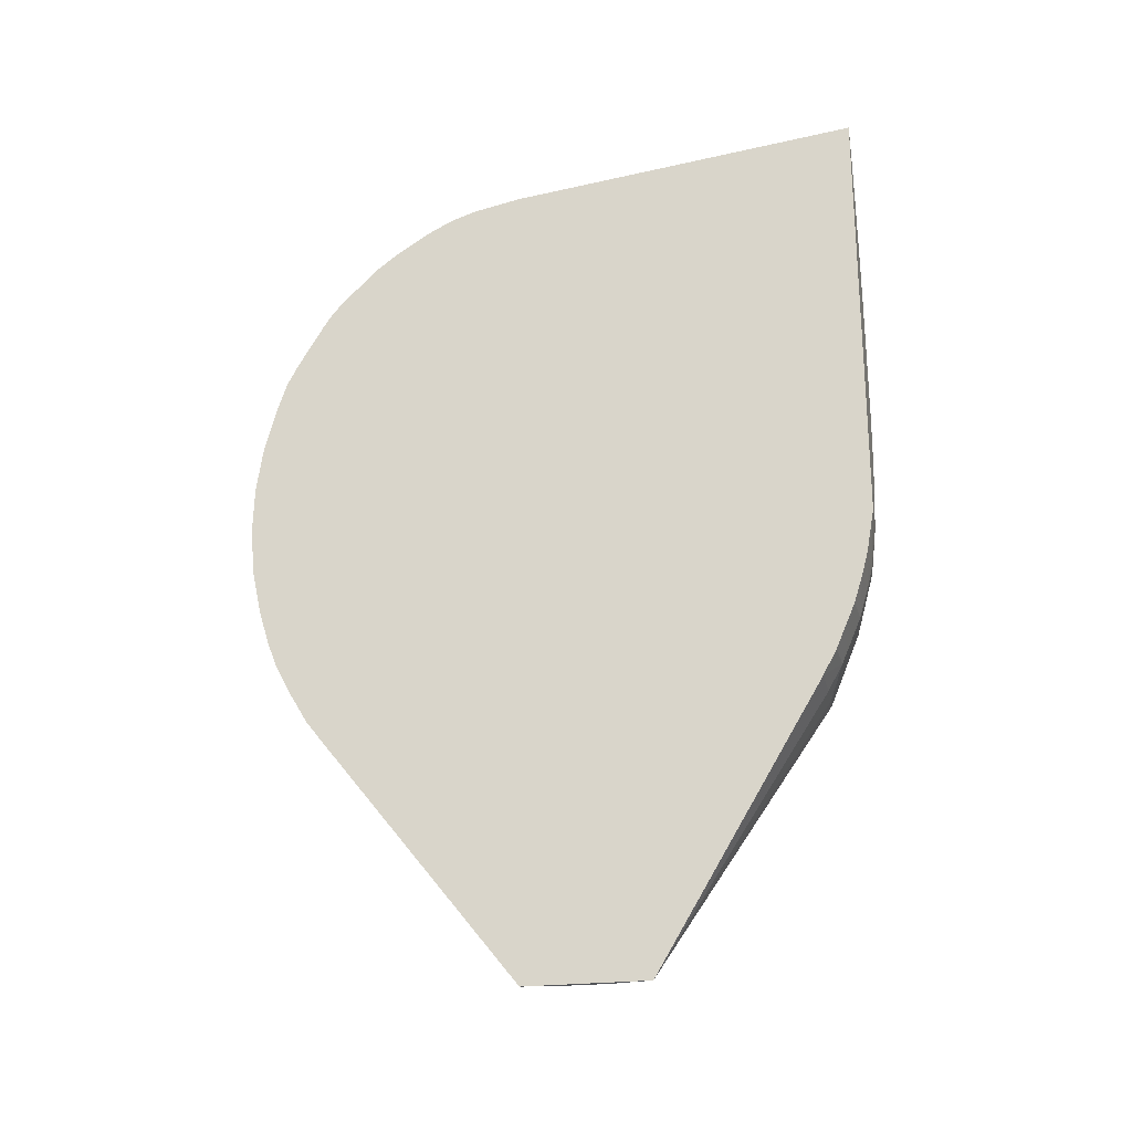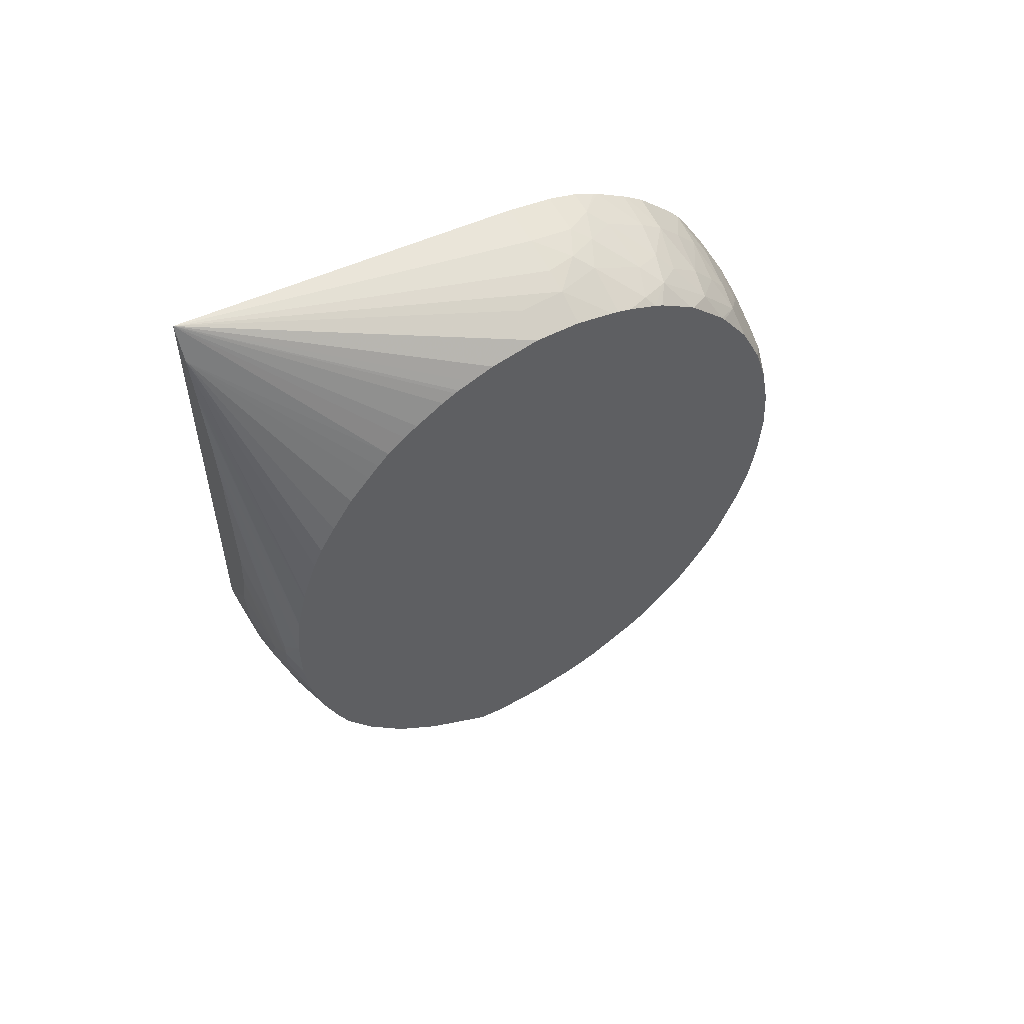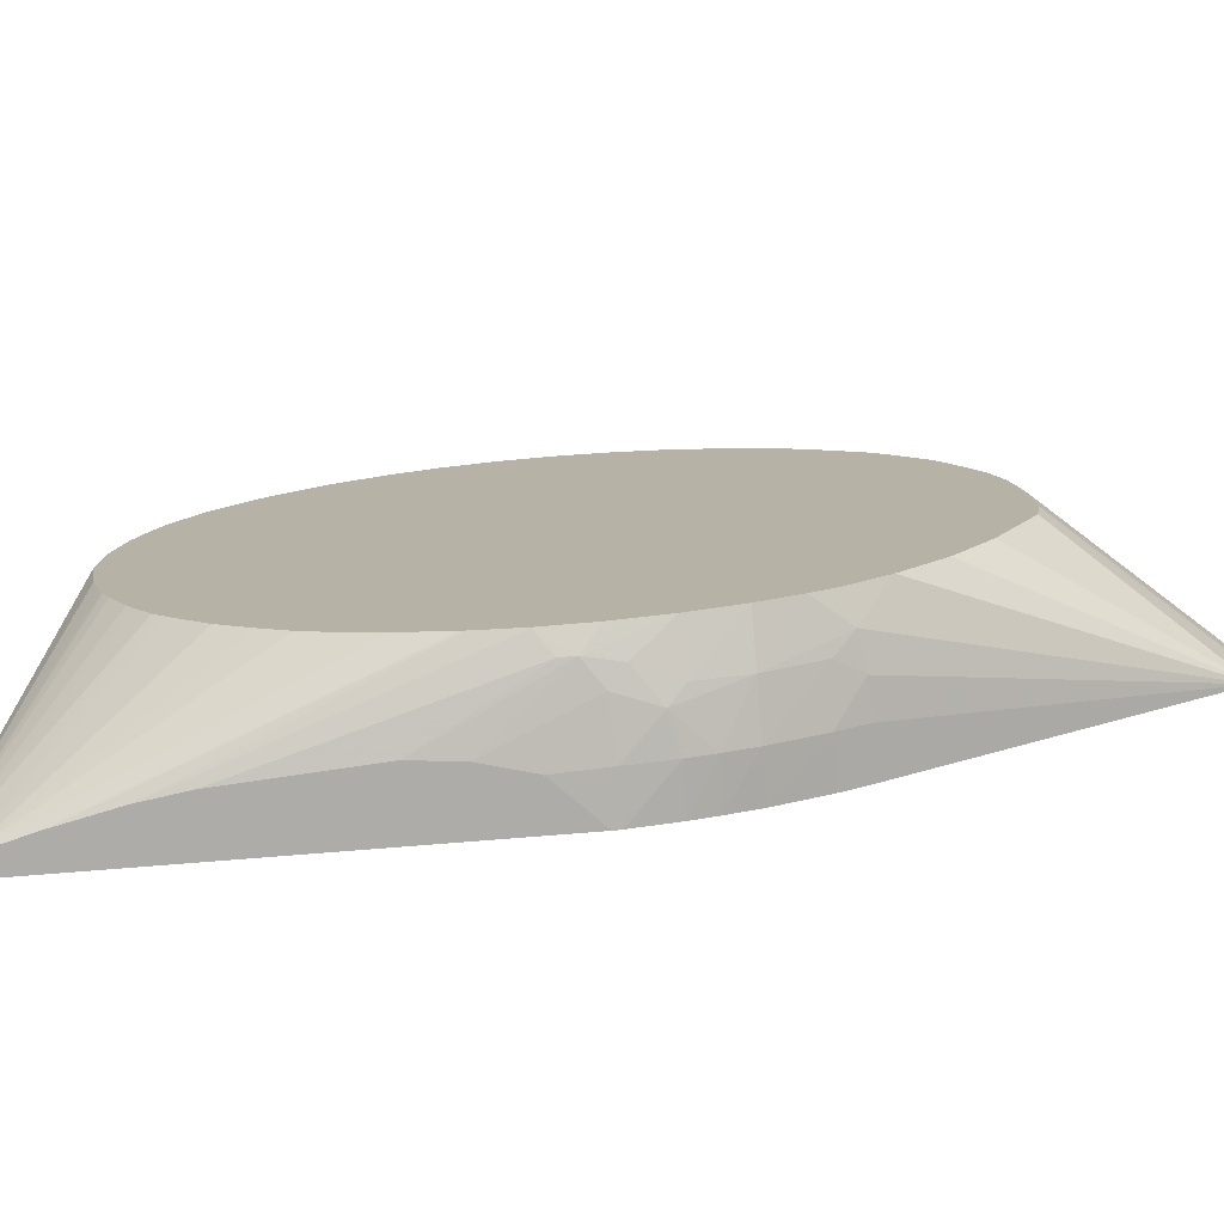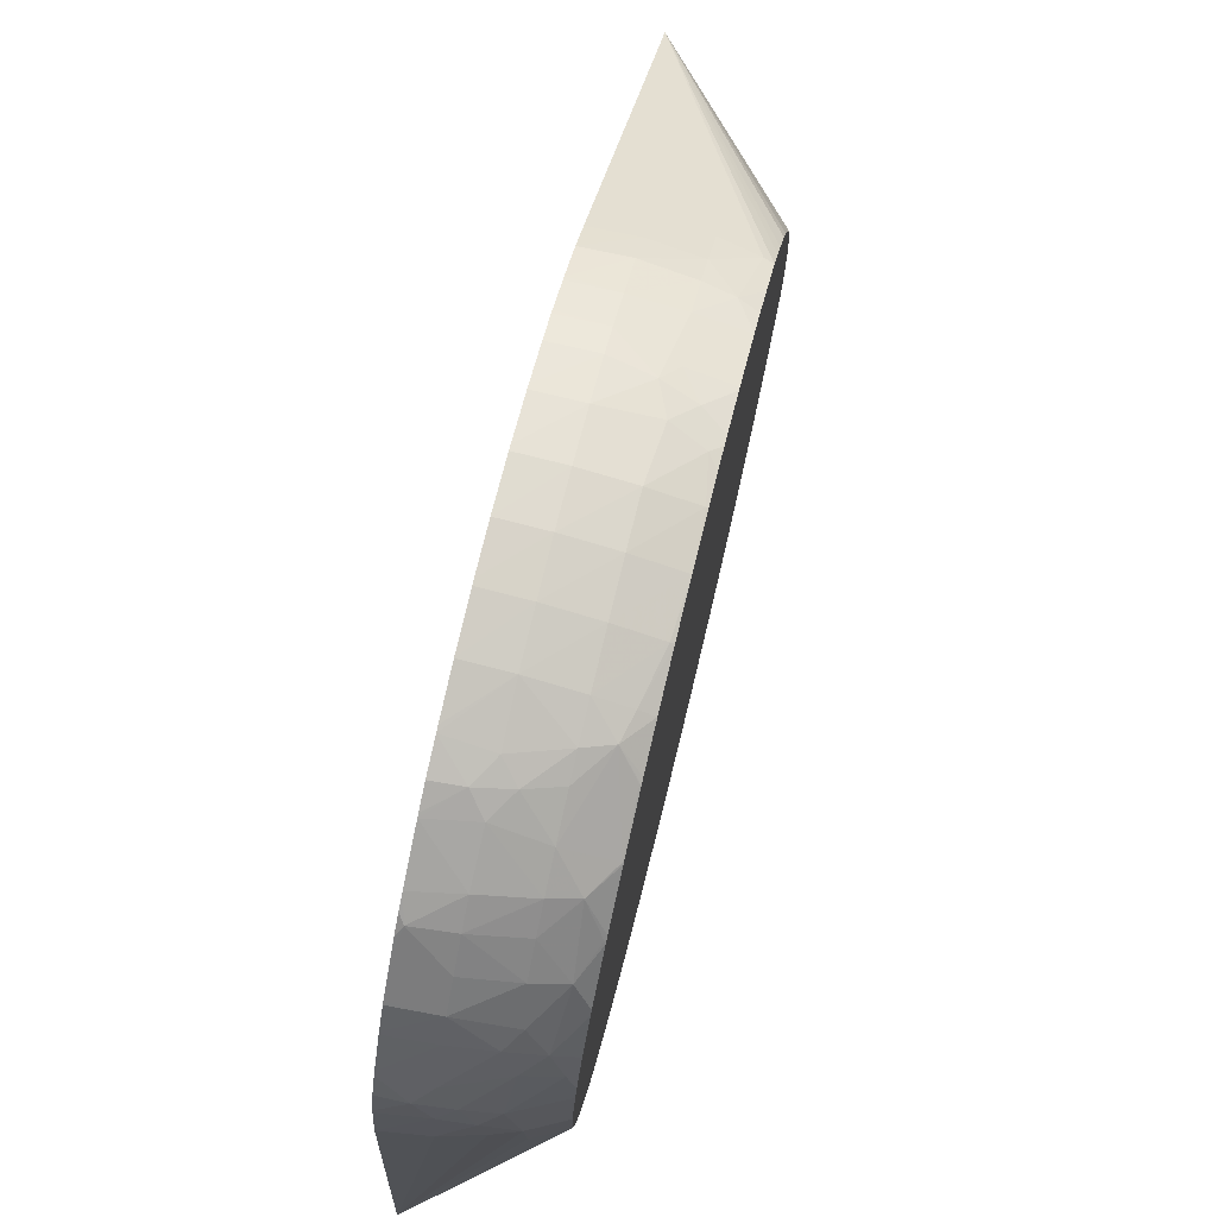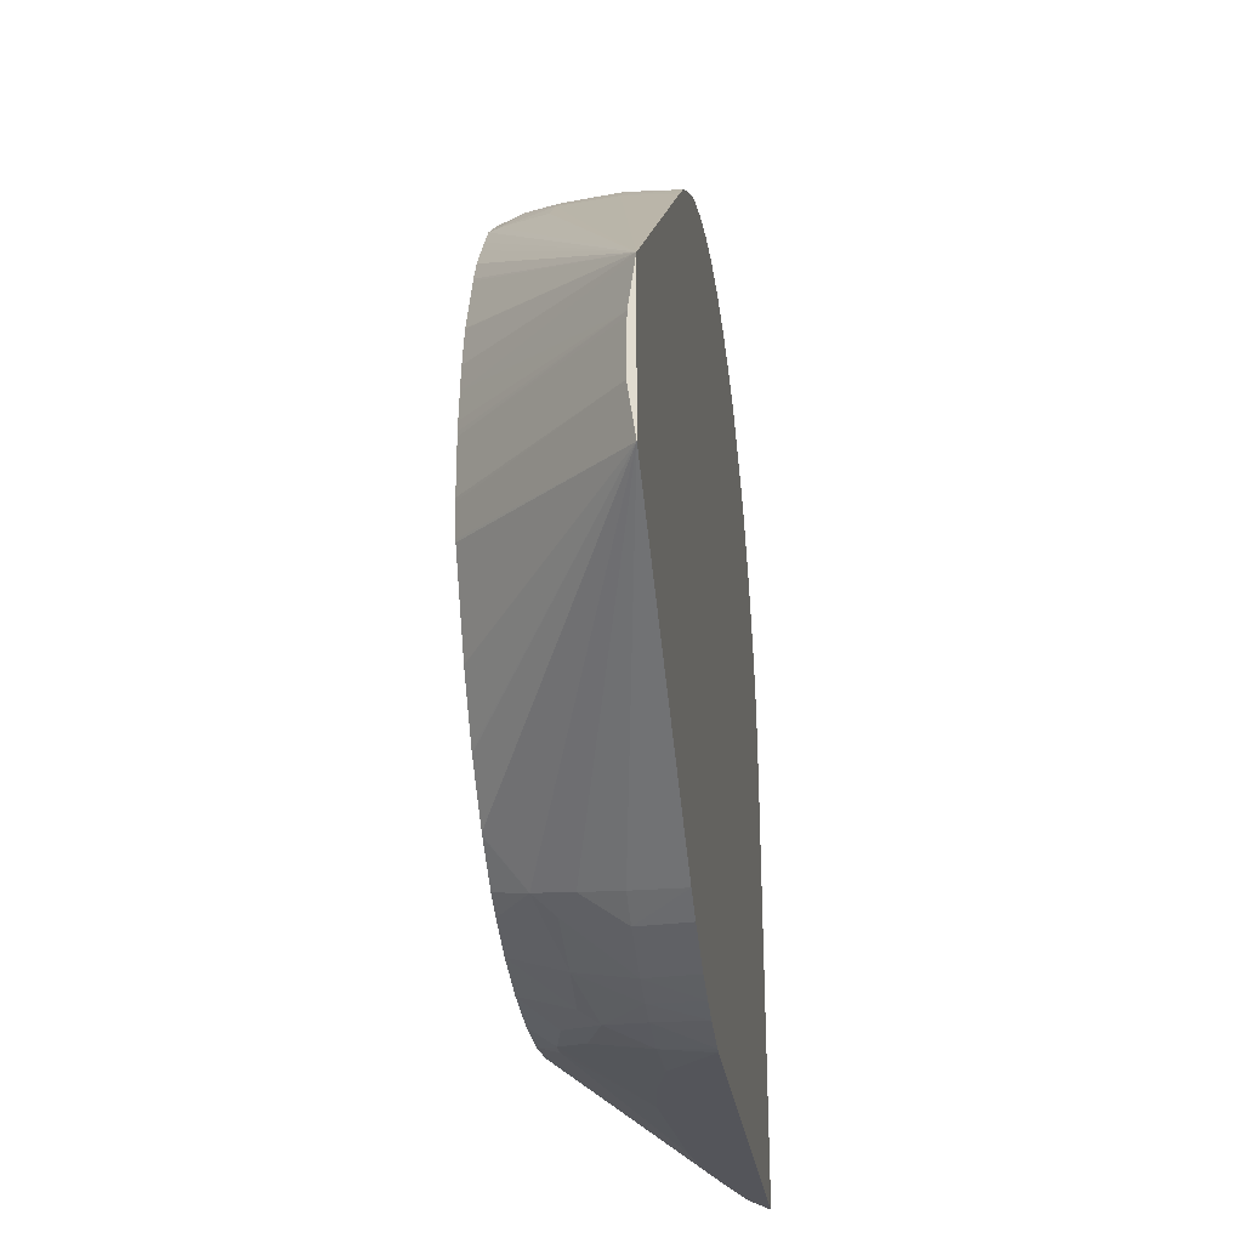
<metadata>
{"format":"obj","ext":"obj","renderer":"f3d","projection":"perspective","resolution":1024,"background":"white","views":[{"elev":-23.2,"azim":-77.2,"up":"+Z"},{"elev":54.7,"azim":59.3,"up":"+Z"},{"elev":-76.7,"azim":94.6,"up":"+Y"},{"elev":74.8,"azim":13.8,"up":"+Y"},{"elev":-24.9,"azim":-172.8,"up":"+Y"}]}
</metadata>
<code>
v -0.001584 0.0008299 0.01208
v -0.001584 0.000847 0.01192
v -0.0005674 0.000878 0.01192
v -0.0006061 0.0008299 0.01306
v -0.001584 0.0008299 0.02297
v -0.001584 0.001027 0.01093
v -0.0005674 0.001022 0.0109
v 0.0002442 0.001069 0.01109
v 0.0006006 0.001036 0.01197
v -0.0005674 0.0008299 0.01318
v -0.001194 0.0008299 0.02213
v 0.001633 0.004382 0.01944
v 0.001633 0.004845 0.01977
v 0.001633 0.005183 0.02
v 0.001633 0.005903 0.0204
v 0.001633 0.006244 0.02056
v 0.001633 0.006348 0.0206
v 0.001633 0.006694 0.02072
v 0.001633 0.007276 0.02091
v 0.001633 0.008515 0.02112
v 0.0009237 0.008515 0.02149
v 0.0008695 0.009647 0.02147
v 0.0003022 0.009647 0.02167
v -0.0005674 0.009647 0.02191
v -0.001584 0.009647 0.02206
v -0.001584 0.001178 0.01036
v -0.0005674 0.001164 0.01033
v 0.001001 0.001173 0.01163
v 0.0005673 0.001519 0.009649
v 0.0006006 0.001235 0.01074
v 0.001172 0.001123 0.01238
v -0.0002963 0.0008299 0.01419
v -0.0009213 0.0008299 0.02112
v 0.001633 0.00171 0.01522
v 0.001633 0.001736 0.01532
v 0.001633 0.002121 0.01638
v 0.001632 0.002123 0.01639
v 0.001633 0.002352 0.01688
v 0.001633 0.002754 0.01752
v 0.001633 0.002942 0.0178
v 0.001633 0.00329 0.0183
v 0.001633 0.003819 0.01887
v 0.001633 0.004098 0.01916
v 0.001633 0.009545 0.02108
v 0.0001425 0.0104 0.02162
v 0.001633 0.009647 0.02107
v 0.001633 0.01062 0.02086
v 0.0005396 0.01078 0.02136
v -0.0005668 0.01078 0.02172
v -0.001584 0.01078 0.02186
v -0.001584 0.001401 0.009649
v -0.0005674 0.001367 0.009649
v 0.001633 0.001517 0.01078
v 0.0005862 0.002026 0.008435
v 0.0009769 0.002298 0.008002
v 0.001633 0.002172 0.008754
v 0.001633 0.001815 0.009649
v 0.001633 0.001389 0.01169
v 0.001611 0.001344 0.01197
v 0.001633 0.001353 0.01197
v 0.001611 0.001328 0.01308
v 0.001172 0.001123 0.01272
v -0.0001874 0.0008299 0.01527
v -0.0008485 0.0008299 0.02083
v 0.001633 0.001465 0.01419
v -0.0001883 0.01115 0.02151
v 0.001633 0.01079 0.02082
v 0.001633 0.01117 0.0207
v 0.001432 0.01172 0.02061
v 0.0006737 0.01203 0.02082
v -0.0009449 0.01147 0.02162
v -0.001584 0.01089 0.02184
v -0.001584 0.001837 0.008633
v -0.0005674 0.001851 0.008515
v 0.00022 0.002237 0.007885
v 0.001633 0.003074 0.007292
v 0.001633 0.003034 0.007348
v 0.001633 0.002419 0.008241
v -0.001584 0.006378 0.0009443
v 0.001633 0.001339 0.01308
v -0.0005545 0.0008299 0.01948
v -0.0004005 0.0008299 0.01845
v 0.001633 0.001452 0.01411
v -0.0005668 0.01188 0.02131
v 0.001633 0.0119 0.0204
v 0.001123 0.01248 0.02043
v 0.0003664 0.01272 0.02058
v -0.001584 0.01153 0.02164
v -0.0005674 0.01292 0.02072
v -0.001584 0.01219 0.02131
v -0.001584 0.01208 0.02137
v -0.001584 0.001888 0.008515
v -0.001584 0.002231 0.007885
v -0.0005674 0.002216 0.007855
v 0.001633 0.003991 0.006298
v -0.001584 0.009478 0.0009443
v -0.001434 0.007379 0.0009443
v 0.001633 0.006783 0.004478
v 0.001633 0.006736 0.004489
v 0.001633 0.006168 0.004815
v 0.001633 0.00511 0.005427
v 0.001633 0.005104 0.005431
v 0.001633 0.004813 0.005656
v 0.001633 0.004033 0.006259
v 0.001633 0.001367 0.01334
v 0.001633 0.01212 0.02029
v 0.001633 0.01301 0.01971
v 0.001633 0.01312 0.01963
v 0.001272 0.01371 0.01938
v 0.0006737 0.01308 0.02018
v -0.0005674 0.01349 0.02033
v -0.001584 0.01301 0.02081
v 0.0005673 0.01388 0.006544
v 0.001426 0.01375 0.006678
v 0.001633 0.0137 0.006729
v 0.001633 0.01328 0.006372
v 0.001633 0.01295 0.0061
v 0.001633 0.01245 0.005697
v 0.001633 0.012 0.005436
v 0.001633 0.01194 0.005403
v 0.001633 0.01072 0.004834
v 0.001632 0.01071 0.004826
v 0.001633 0.0107 0.004826
v 0.001633 0.009907 0.004599
v 0.001633 0.009387 0.004511
v -0.001576 0.009424 0.0009443
v -0.001584 0.01448 0.007135
v -0.0005674 0.01451 0.007113
v 0.0005673 0.01444 0.007215
v -0.001444 0.008243 0.0009443
v 0.001633 0.007449 0.004377
v 0.001633 0.007379 0.004384
v 0.001633 0.01406 0.01868
v 0.0005673 0.01387 0.01956
v 0.001598 0.01412 0.01865
v 0.001167 0.01477 0.01819
v 0.0005673 0.01444 0.01892
v -0.0005674 0.01407 0.01976
v -0.001584 0.01364 0.02034
v -0.001584 0.01357 0.0204
v -0.001584 0.01307 0.02076
v 0.001221 0.0148 0.007894
v 0.001633 0.01427 0.007454
v 0.001633 0.01407 0.007204
v 0.001633 0.008822 0.004427
v -0.001449 0.008515 0.0009443
v -0.001584 0.01493 0.007702
v -0.0005674 0.01495 0.00768
v 0.0005673 0.01487 0.007784
v -0.001446 0.00842 0.0009443
v 0.001633 0.008521 0.004396
v 0.001633 0.0141 0.01863
v -0.0005674 0.01464 0.01915
v 0.001633 0.01416 0.01856
v 0.001633 0.01489 0.01753
v 0.001633 0.01492 0.01749
v 0.001608 0.01492 0.01751
v 0.0005673 0.01533 0.01759
v 0.0005673 0.0149 0.01835
v -0.001454 0.01472 0.01925
v -0.001584 0.01425 0.01974
v 0.0005673 0.01528 0.008515
v 0.001633 0.01498 0.008513
v 0.001633 0.0147 0.008036
v 0.001633 0.008615 0.004403
v -0.001584 0.01537 0.008426
v -0.0005674 0.01544 0.008515
v -0.0005674 0.01506 0.01858
v 0.001633 0.01547 0.01636
v 0.001601 0.01549 0.01636
v 0.001154 0.0159 0.01591
v -0.0005504 0.01566 0.01754
v 0.0005673 0.01575 0.0167
v -0.0001603 0.01586 0.01695
v -0.001584 0.01485 0.01908
v -0.001584 0.01455 0.01944
v -0.001584 0.01504 0.01878
v -0.0005674 0.01582 0.009252
v 0.0003611 0.01599 0.009992
v 0.0006705 0.01576 0.009627
v 0.001633 0.01549 0.009649
v -0.001584 0.01542 0.008515
v -0.001584 0.01577 0.009188
v -0.001584 0.01567 0.01772
v 0.001633 0.01551 0.01624
v 0.0005673 0.01599 0.01613
v 0.001633 0.01581 0.01532
v 0.001305 0.01596 0.01532
v 0.0005673 0.0162 0.01532
v -0.0009172 0.01593 0.01712
v -0.0005504 0.01608 0.01653
v -0.001584 0.01581 0.009265
v -0.0005674 0.01605 0.009822
v -0.0005674 0.01634 0.01079
v 0.0006705 0.01612 0.01068
v 0.001118 0.01589 0.01024
v 0.001633 0.01551 0.00972
v -0.001584 0.01571 0.01765
v -0.0005674 0.01643 0.01532
v 0.001633 0.01603 0.01419
v 0.00155 0.01607 0.01419
v 0.0005673 0.01638 0.01419
v -0.001584 0.01619 0.01646
v -0.001584 0.01596 0.01717
v -0.001584 0.01604 0.009832
v -0.001584 0.01631 0.01068
v -0.001584 0.01634 0.01079
v -0.001584 0.01656 0.0118
v -0.001584 0.01658 0.01192
v -0.0005674 0.01656 0.01192
v 0.0005673 0.01637 0.01192
v 0.001415 0.01598 0.01099
v 0.001633 0.01585 0.0108
v 0.001633 0.0158 0.0106
v -0.001584 0.01649 0.01532
v -0.001584 0.01623 0.01634
v -0.0005674 0.0166 0.01419
v 0.001633 0.01611 0.01305
v 0.0005673 0.01645 0.01305
v -0.001584 0.01668 0.01305
v -0.0005674 0.01665 0.01305
v 0.001589 0.01606 0.01192
v 0.001633 0.01594 0.01126
v -0.001584 0.01665 0.01419
v 0.001633 0.01604 0.01192
v -0.001584 0.01666 0.01407
f 66 70 84
f 84 87 89
f 55 79 76
f 58 60 59
f 79 104 95
f 79 94 93
f 80 105 81
f 81 105 83
f 55 75 79
f 64 81 83
f 64 83 65
f 49 66 71
f 12 156 155
f 69 86 70
f 69 85 86
f 68 85 69
f 66 84 71
f 70 86 87
f 96 129 113
f 51 73 74
f 50 71 72
f 62 81 82
f 61 81 62
f 61 80 81
f 60 80 61
f 12 39 38
f 12 38 36
f 79 99 100
f 79 97 98
f 79 130 97
f 79 150 130
f 86 106 107
f 85 106 86
f 79 101 102
f 76 79 95
f 75 94 79
f 74 94 75
f 74 93 94
f 74 92 93
f 79 102 103
f 47 67 48
f 97 130 131
f 8 28 9
f 97 131 132
f 55 78 56
f 79 100 101
f 79 103 104
f 79 98 99
f 49 71 50
f 48 70 66
f 51 74 52
f 48 68 69
f 48 67 68
f 5 16 17
f 52 74 54
f 48 69 70
f 1 73 51
f 3 7 8
f 3 8 9
f 3 9 10
f 3 10 4
f 5 11 12
f 5 12 13
f 5 13 14
f 5 14 15
f 5 15 16
f 54 74 75
f 1 92 73
f 5 18 19
f 5 19 20
f 5 20 21
f 5 21 22
f 5 22 23
f 5 23 24
f 5 24 25
f 6 26 27
f 6 27 7
f 7 27 8
f 12 35 34
f 12 40 39
f 160 168 177
f 12 34 65
f 11 37 38
f 11 38 39
f 11 39 40
f 12 80 60
f 12 60 58
f 12 58 53
f 12 53 57
f 12 118 117
f 12 42 41
f 12 41 40
f 12 36 35
f 1 51 26
f 1 26 6
f 1 6 2
f 2 6 7
f 2 7 3
f 12 65 83
f 12 83 105
f 12 105 80
f 45 66 49
f 55 77 78
f 55 76 77
f 54 75 55
f 173 186 174
f 186 189 199
f 184 190 198
f 181 196 197
f 180 196 181
f 179 196 180
f 179 195 196
f 158 173 174
f 113 129 114
f 111 140 141
f 178 193 179
f 178 183 192
f 174 191 190
f 174 186 191
f 172 174 190
f 153 159 168
f 162 167 178
f 160 177 175
f 31 60 61
f 12 187 185
f 23 45 24
f 12 218 200
f 12 225 218
f 12 223 225
f 12 213 223
f 12 214 213
f 29 54 55
f 142 164 143
f 147 166 148
f 148 166 167
f 148 167 149
f 142 162 163
f 157 170 171
f 156 170 157
f 156 169 170
f 153 168 160
f 149 167 162
f 157 171 158
f 158 172 159
f 158 171 173
f 45 48 66
f 145 165 146
f 146 165 151
f 146 151 150
f 136 159 137
f 168 184 177
f 96 122 123
f 169 185 171
f 179 194 195
f 179 193 194
f 142 163 164
f 178 192 193
f 172 190 184
f 79 146 150
f 22 44 46
f 22 45 23
f 21 44 22
f 29 52 54
f 12 197 214
f 12 108 107
f 12 133 108
f 12 152 133
f 12 154 152
f 12 155 154
f 12 200 187
f 62 82 63
f 22 46 47
f 73 92 74
f 71 91 88
f 71 90 91
f 71 89 90
f 71 84 89
f 71 88 72
f 70 87 84
f 96 120 121
f 109 135 136
f 109 133 135
f 109 134 110
f 108 133 109
f 79 126 146
f 36 38 37
f 33 65 34
f 33 64 65
f 31 63 32
f 31 62 63
f 31 61 62
f 31 58 59
f 31 53 58
f 30 57 53
f 29 57 30
f 29 56 57
f 28 30 53
f 97 132 98
f 79 96 126
f 28 53 31
f 29 55 56
f 27 52 29
f 26 52 27
f 26 51 52
f 25 49 50
f 24 49 25
f 31 59 60
f 24 45 49
f 22 48 45
f 22 47 48
f 1 2 3
f 212 222 223
f 1 112 141
f 1 90 112
f 1 91 90
f 8 27 29
f 1 33 11
f 1 64 33
f 1 32 63
f 222 225 223
f 209 220 210
f 210 220 221
f 210 221 211
f 1 4 10
f 1 3 4
f 212 223 213
f 1 88 91
f 1 72 88
f 1 50 72
f 1 25 50
f 1 5 25
f 125 145 146
f 125 146 126
f 127 147 128
f 109 136 137
f 109 137 134
f 110 134 111
f 111 134 138
f 1 141 140
f 131 150 151
f 195 211 212
f 1 147 127
f 1 166 147
f 199 217 215
f 200 218 201
f 201 218 202
f 202 218 219
f 202 219 217
f 194 209 210
f 194 210 211
f 194 211 195
f 163 180 181
f 166 182 167
f 167 182 183
f 167 183 178
f 133 152 135
f 199 215 216
f 199 216 203
f 199 202 217
f 1 226 220
f 1 216 215
f 1 203 216
f 1 204 203
f 1 198 204
f 1 184 198
f 1 177 184
f 1 175 177
f 211 222 212
f 211 221 219
f 211 219 222
f 136 154 155
f 142 149 162
f 86 108 109
f 86 109 110
f 86 110 87
f 87 110 111
f 87 111 89
f 89 111 141
f 89 141 112
f 134 153 138
f 96 113 114
f 96 114 115
f 96 115 116
f 96 116 117
f 96 117 118
f 139 160 161
f 96 119 120
f 86 107 108
f 114 129 142
f 111 138 139
f 96 123 124
f 96 124 125
f 96 125 126
f 96 127 128
f 96 128 129
f 89 112 90
f 158 174 172
f 159 172 168
f 160 175 176
f 160 176 161
f 1 205 192
f 134 137 153
f 111 139 140
f 114 142 143
f 114 143 144
f 114 144 115
f 121 123 122
f 136 156 157
f 136 157 158
f 136 158 159
f 128 147 148
f 128 148 129
f 129 148 149
f 129 149 142
f 130 150 131
f 1 11 5
f 1 206 205
f 1 207 206
f 1 208 207
f 1 209 208
f 1 220 209
f 1 215 224
f 136 155 156
f 135 152 154
f 135 154 136
f 96 118 119
f 137 159 153
f 138 153 160
f 138 160 139
f 12 99 98
f 12 123 121
f 12 124 123
f 12 125 124
f 12 145 125
f 12 181 197
f 196 213 214
f 196 212 213
f 12 164 163
f 12 98 132
f 12 121 120
f 12 100 99
f 12 101 100
f 96 121 122
f 12 77 76
f 12 78 77
f 12 56 78
f 12 165 145
f 12 151 165
f 12 132 131
f 11 34 35
f 11 33 34
f 9 28 31
f 9 32 10
f 9 31 32
f 8 30 28
f 12 43 42
f 1 127 96
f 12 131 151
f 12 143 164
f 12 144 143
f 12 115 144
f 12 116 115
f 12 117 116
f 11 36 37
f 12 119 118
f 12 120 119
f 1 176 175
f 12 17 16
f 12 169 156
f 12 185 169
f 12 44 20
f 12 46 44
f 12 47 46
f 12 67 47
f 12 68 67
f 11 43 12
f 1 161 176
f 1 139 161
f 1 140 139
f 12 57 56
f 11 42 43
f 11 41 42
f 11 40 41
f 8 29 30
f 12 95 104
f 5 17 18
f 1 93 92
f 12 18 17
f 12 19 18
f 12 20 19
f 12 102 101
f 12 103 102
f 12 104 103
f 12 163 181
f 12 76 95
f 12 85 68
f 12 106 85
f 12 107 106
f 20 44 21
f 12 14 13
f 12 15 14
f 12 16 15
f 217 219 221
f 189 201 202
f 188 201 189
f 188 200 201
f 169 171 170
f 186 199 191
f 194 208 209
f 187 200 188
f 220 226 221
f 218 222 219
f 218 225 222
f 217 221 224
f 189 202 199
f 215 217 224
f 190 203 204
f 162 180 163
f 162 179 180
f 162 178 179
f 171 189 186
f 171 188 189
f 171 187 188
f 171 186 173
f 11 35 36
f 1 183 182
f 1 96 79
f 1 79 93
f 1 224 226
f 168 172 184
f 195 212 196
f 1 10 32
f 221 226 224
f 1 63 82
f 1 82 81
f 1 81 64
f 1 192 183
f 171 185 187
f 1 182 166
f 194 207 208
f 194 206 207
f 193 206 194
f 193 205 206
f 192 205 193
f 191 199 203
f 190 204 198
f 196 214 197
f 190 191 203

</code>
